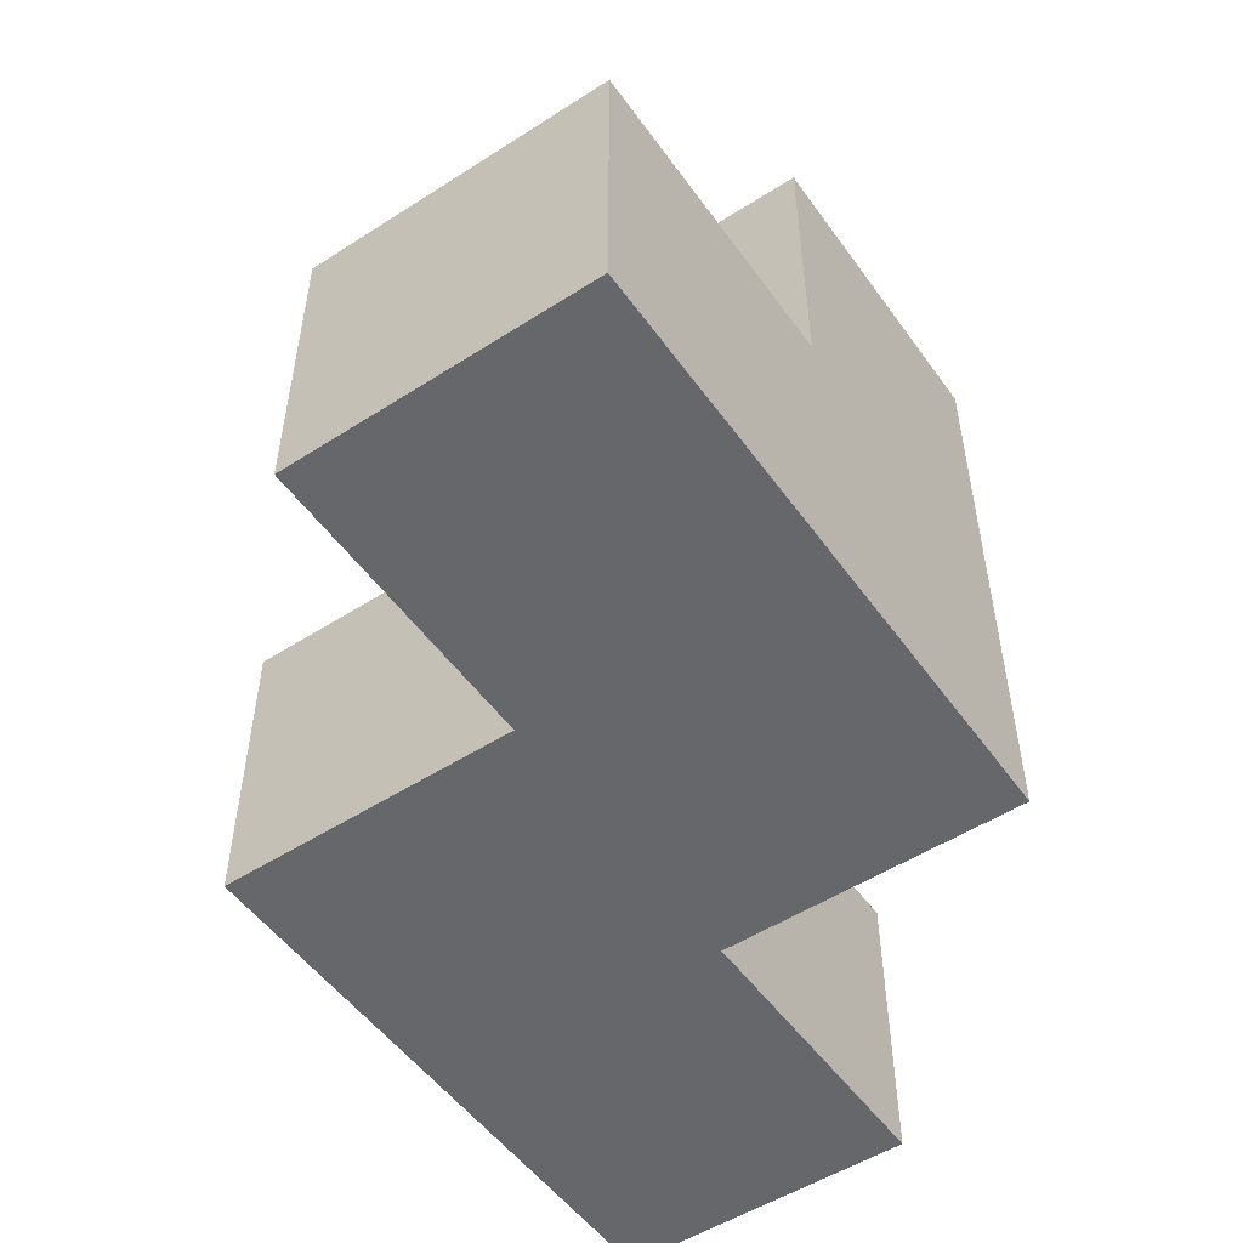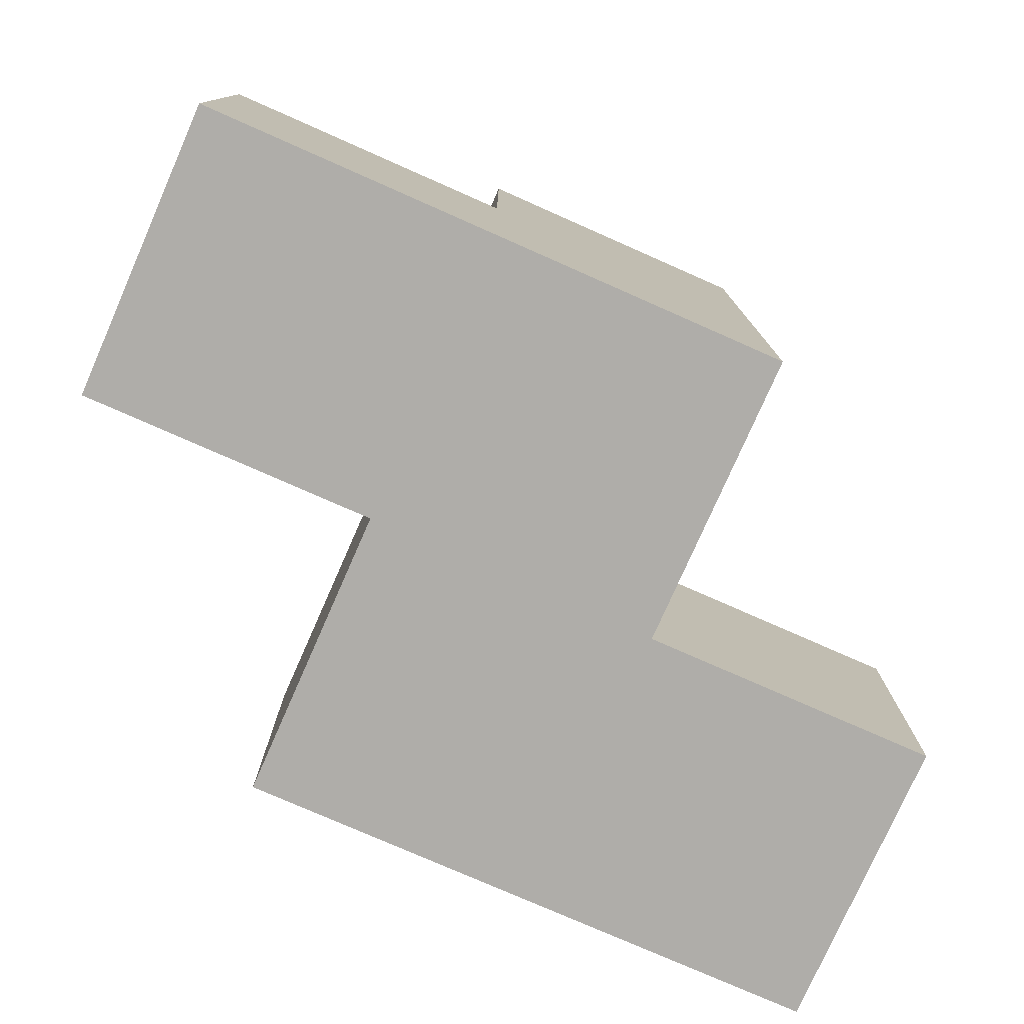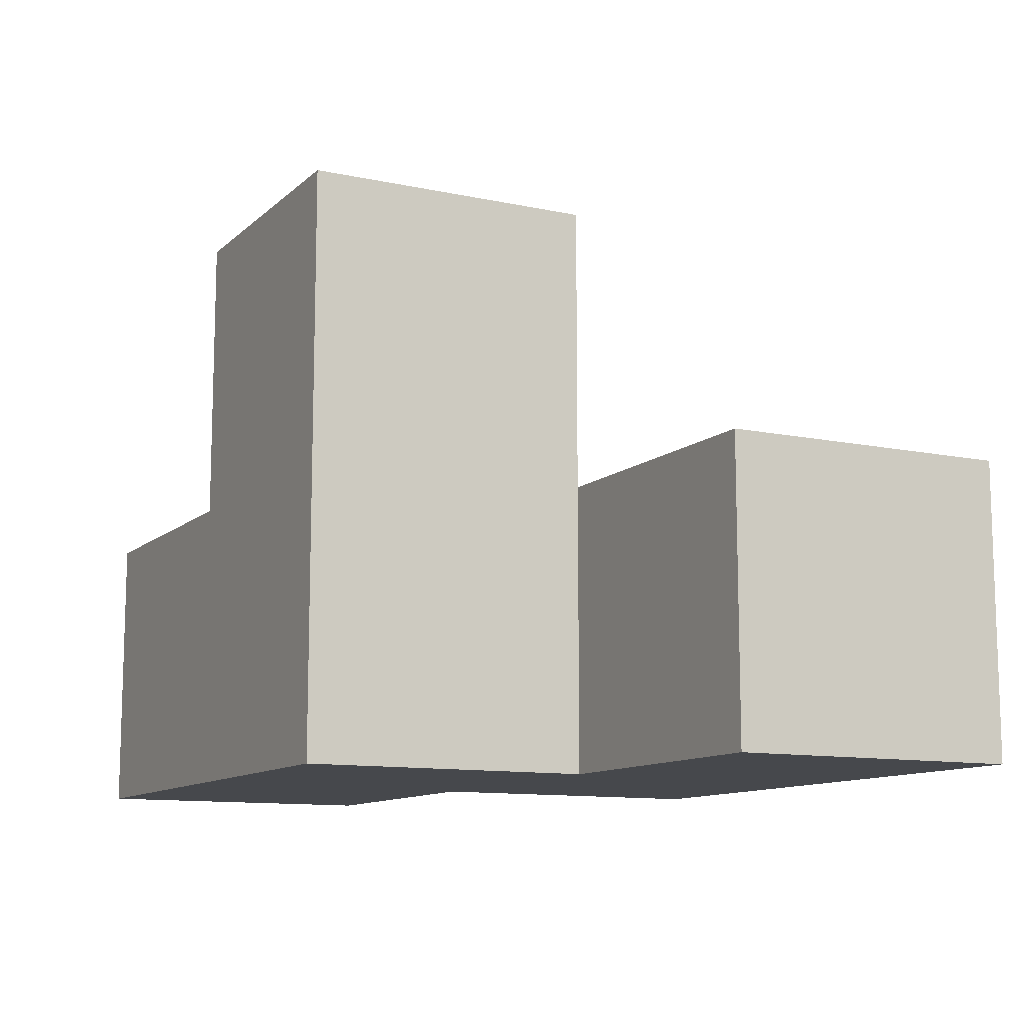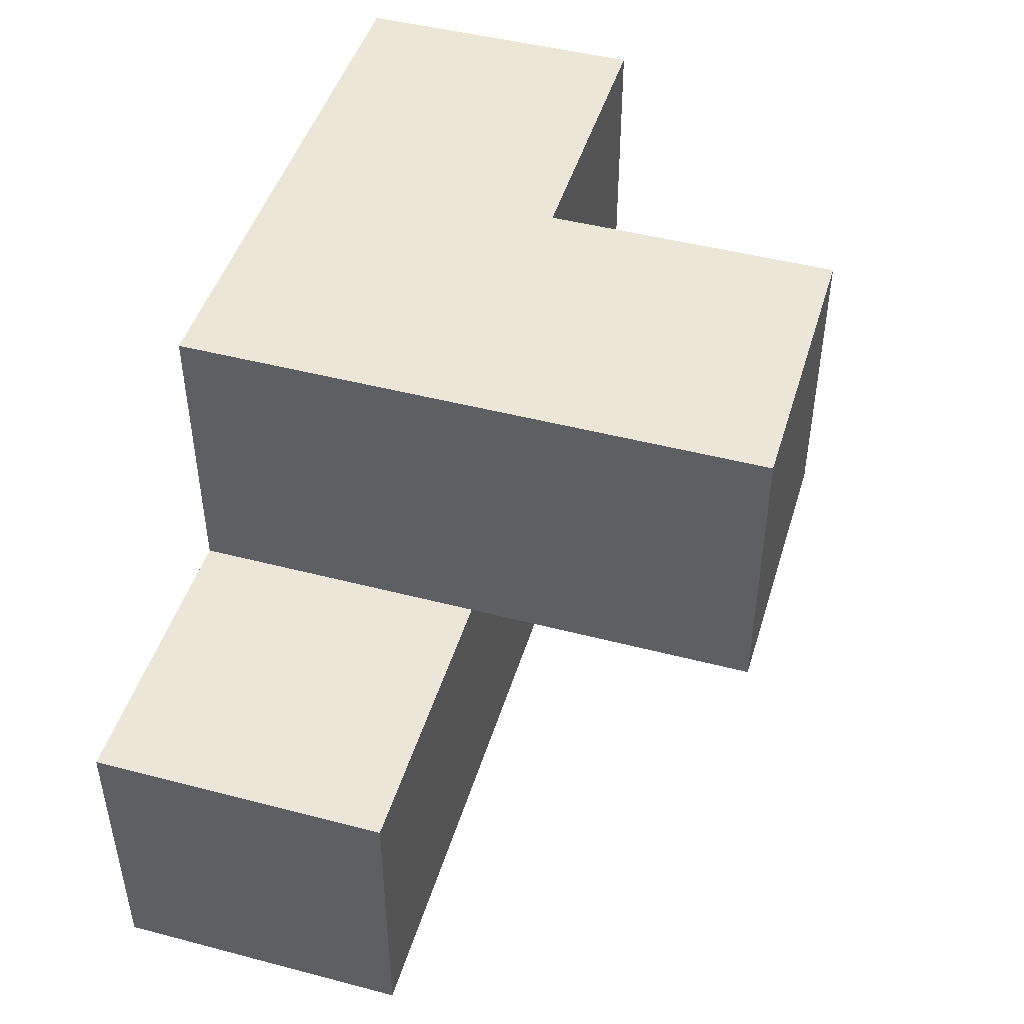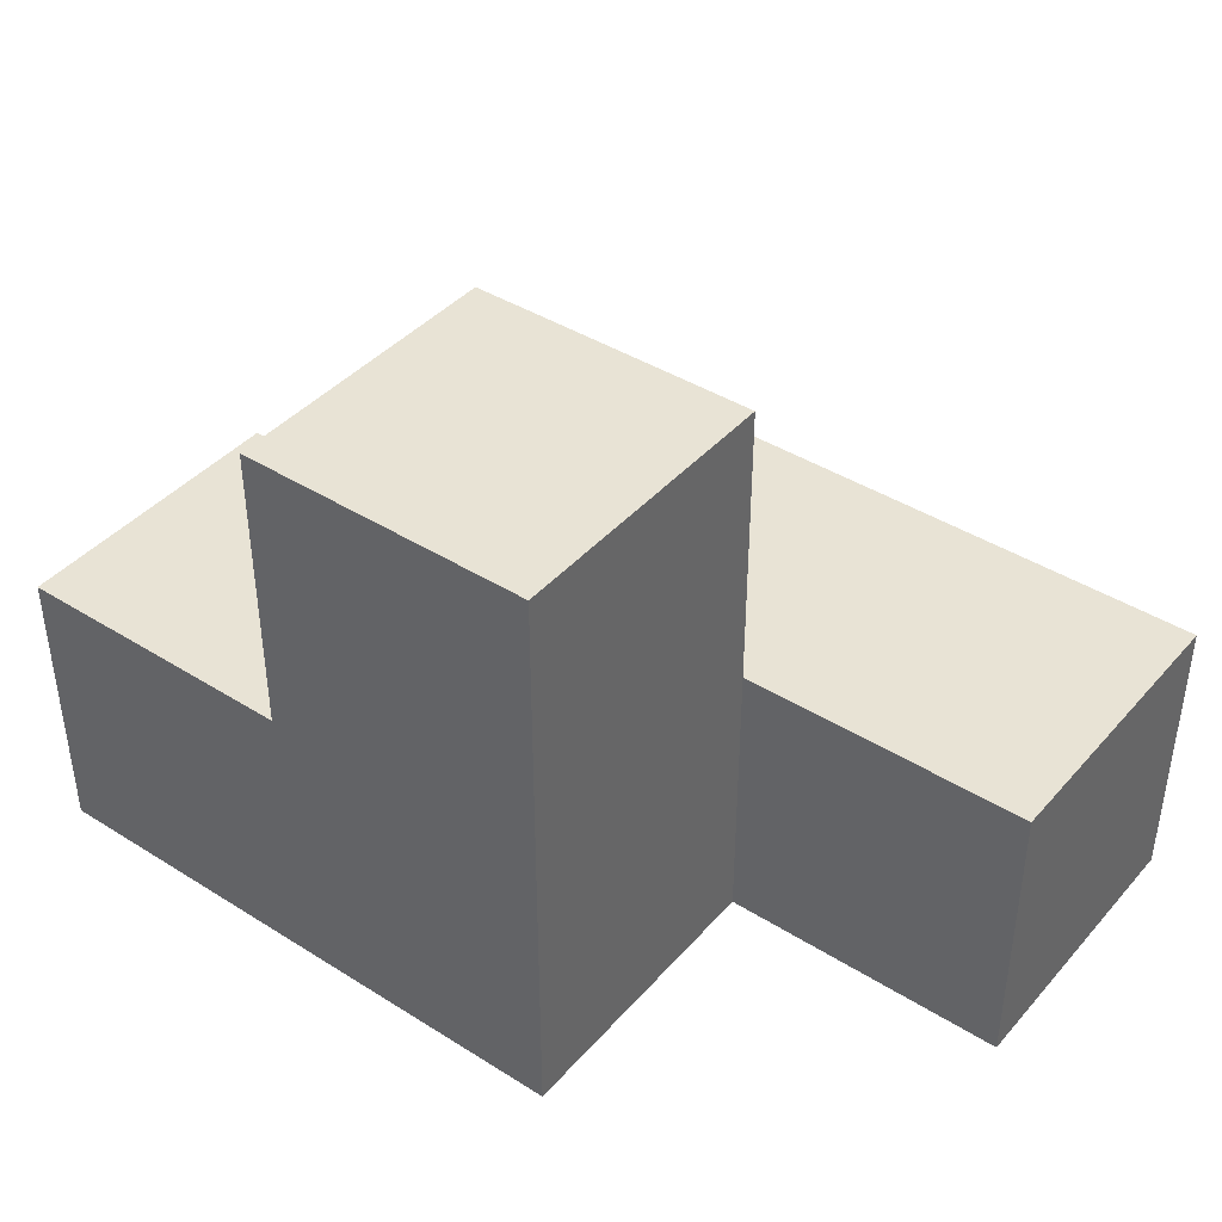
<metadata>
{"format":"obj","ext":"obj","renderer":"f3d","projection":"perspective","resolution":1024,"background":"white","views":[{"elev":-52.2,"azim":-55.3,"up":"+Y"},{"elev":-77.4,"azim":-23.8,"up":"+Y"},{"elev":-11.2,"azim":62.6,"up":"+Y"},{"elev":46.4,"azim":106.6,"up":"+Z"},{"elev":41.3,"azim":37.3,"up":"+Y"}]}
</metadata>
<code>
v 1.995 0.0075 2.001
v 1.995 1.988 2.001
v 0.015 0.9975 2.991
v 1.995 0.9975 2.991
v 1.005 1.988 2.001
v 2.985 0.9975 2.001
v 1.005 0.0075 1.011
v 1.005 0.9975 2.991
v 1.995 0.0075 1.011
v 1.995 0.9975 2.001
v 0.015 0.9975 2.001
v 2.985 0.9975 1.011
v 0.015 0.0075 2.991
v 1.005 0.9975 2.001
v 2.985 0.0075 2.001
v 1.005 0.0075 2.991
v 1.995 0.0075 2.991
v 1.995 1.988 2.991
v 1.995 0.9975 1.011
v 1.005 1.988 2.991
v 0.015 0.0075 2.001
v 2.985 0.0075 1.011
v 1.005 0.0075 2.001
v 1.005 0.9975 1.011
f 16 17 8
f 4 8 17
f 23 1 16
f 17 16 1
f 1 10 17
f 4 17 10
f 23 21 14
f 11 14 21
f 13 16 3
f 8 3 16
f 21 23 13
f 16 13 23
f 14 11 8
f 3 8 11
f 11 21 3
f 13 3 21
f 9 7 19
f 24 19 7
f 7 9 23
f 1 23 9
f 19 24 10
f 14 10 24
f 24 7 14
f 23 14 7
f 10 14 2
f 5 2 14
f 8 4 20
f 18 20 4
f 2 5 18
f 20 18 5
f 5 14 20
f 8 20 14
f 10 2 4
f 18 4 2
f 22 9 12
f 19 12 9
f 1 15 10
f 6 10 15
f 9 22 1
f 15 1 22
f 12 19 6
f 10 6 19
f 22 12 15
f 6 15 12

</code>
